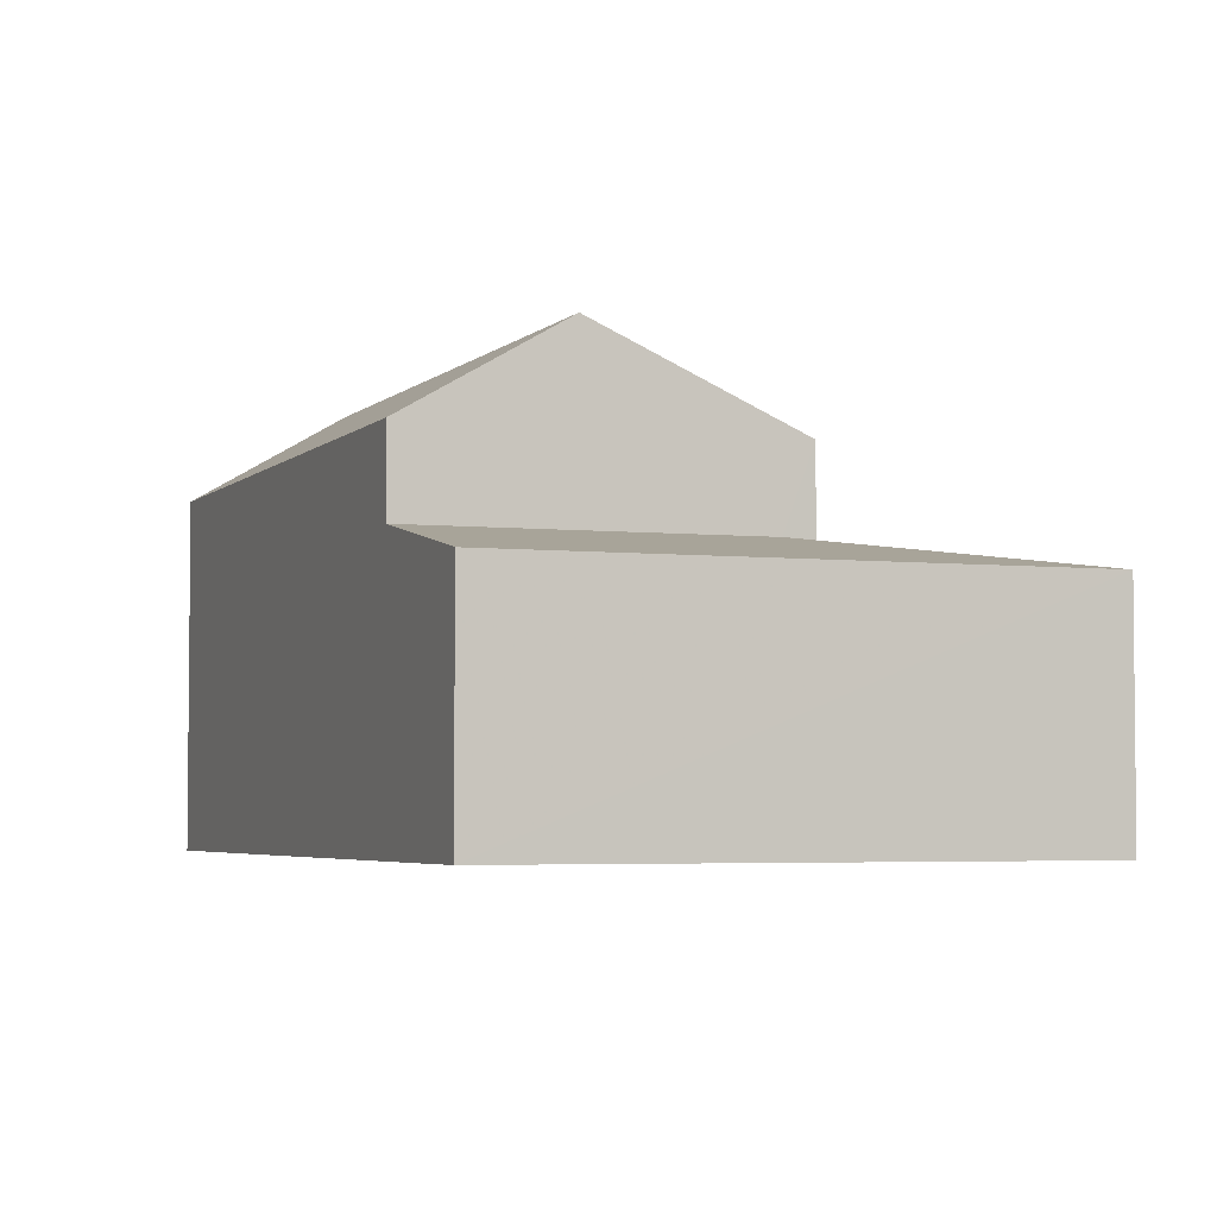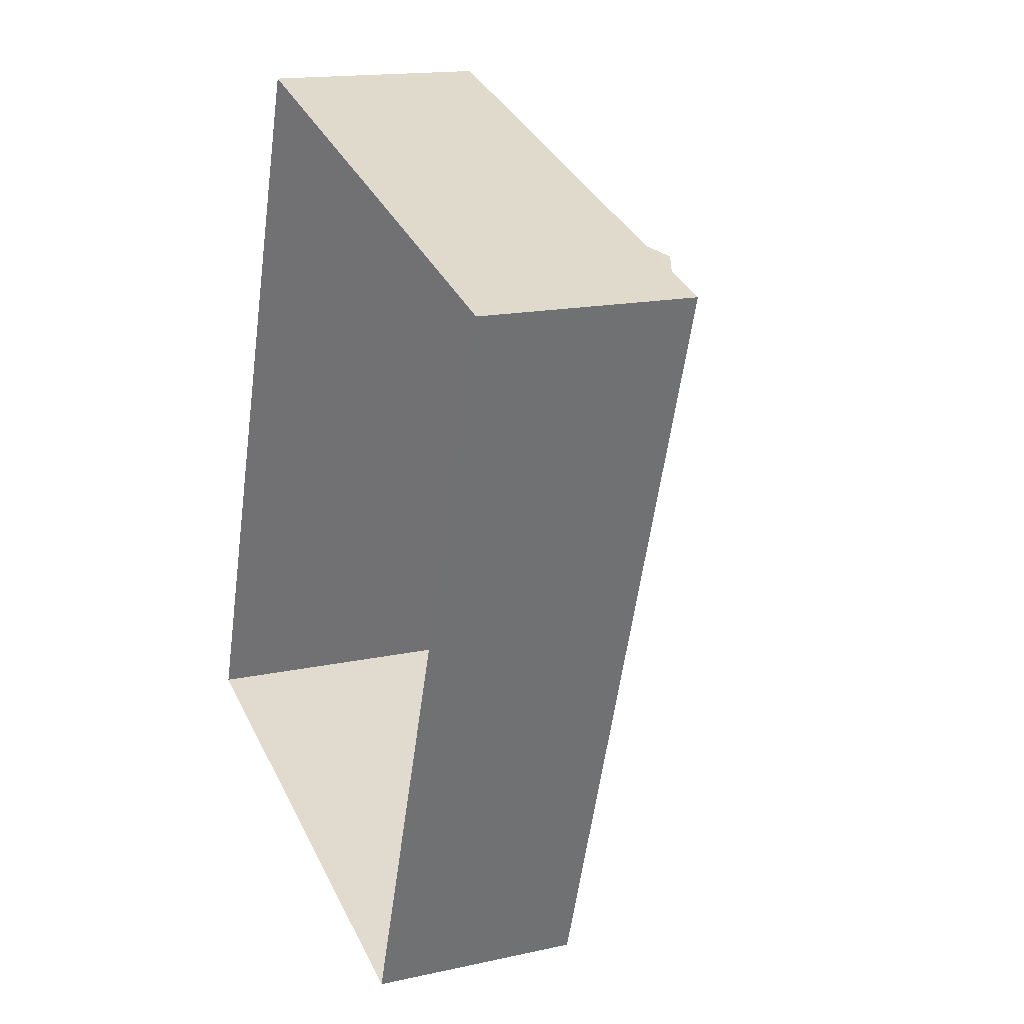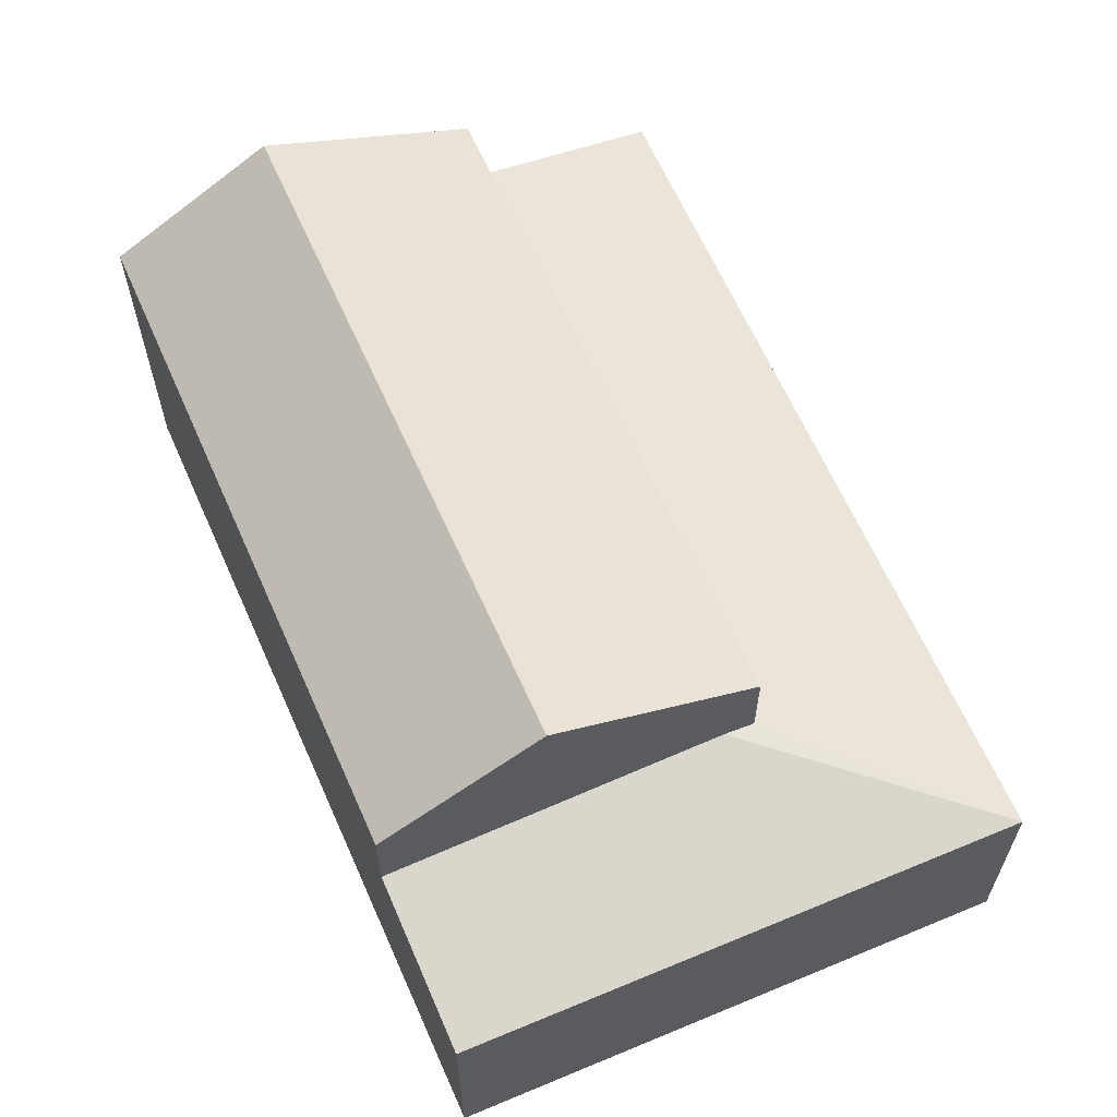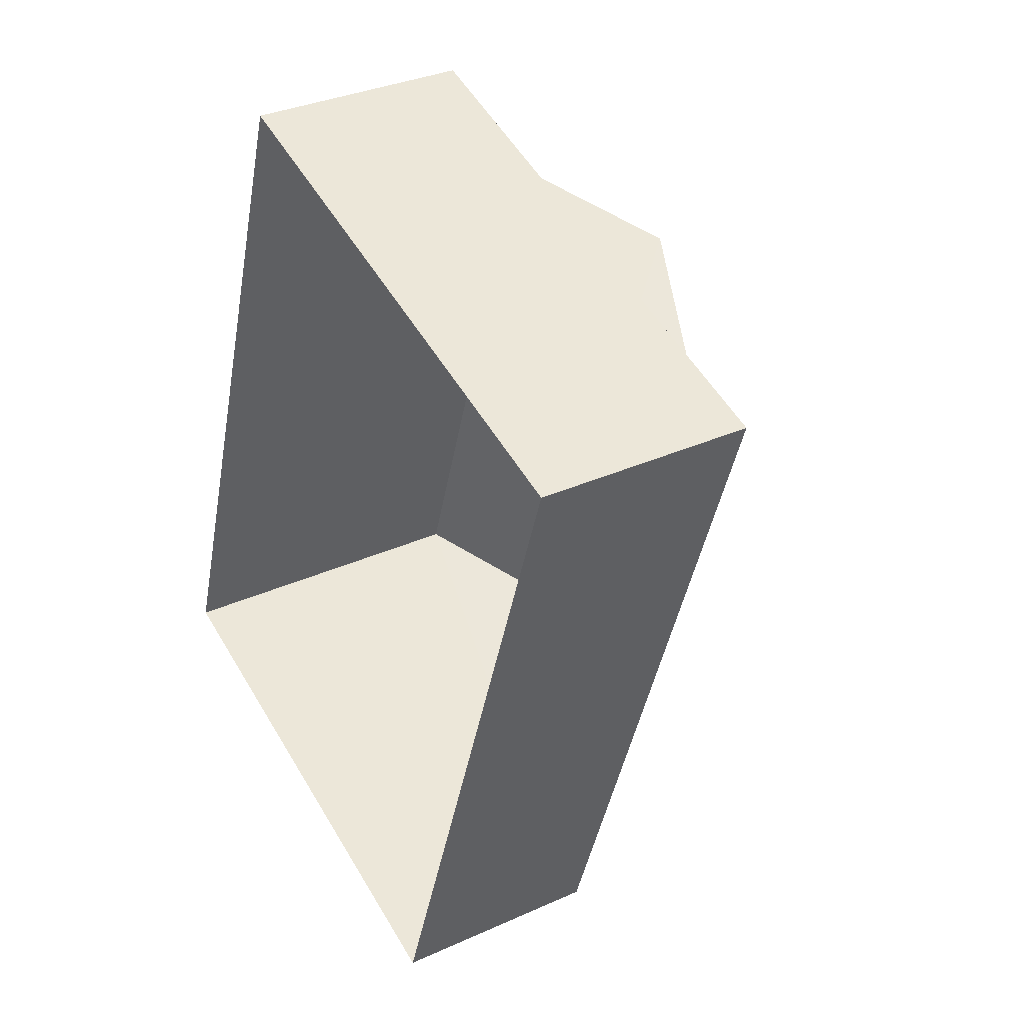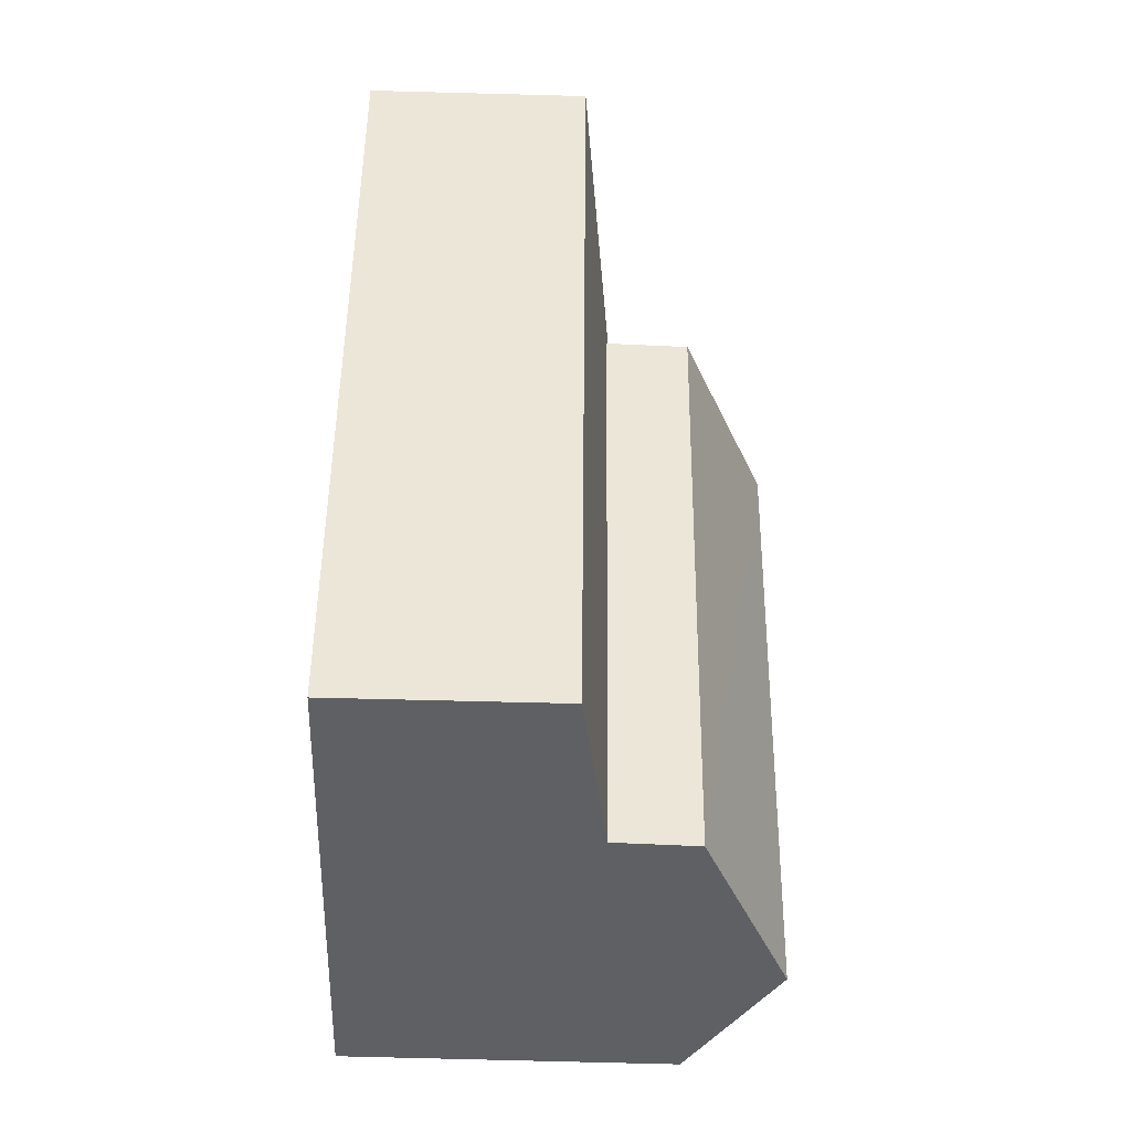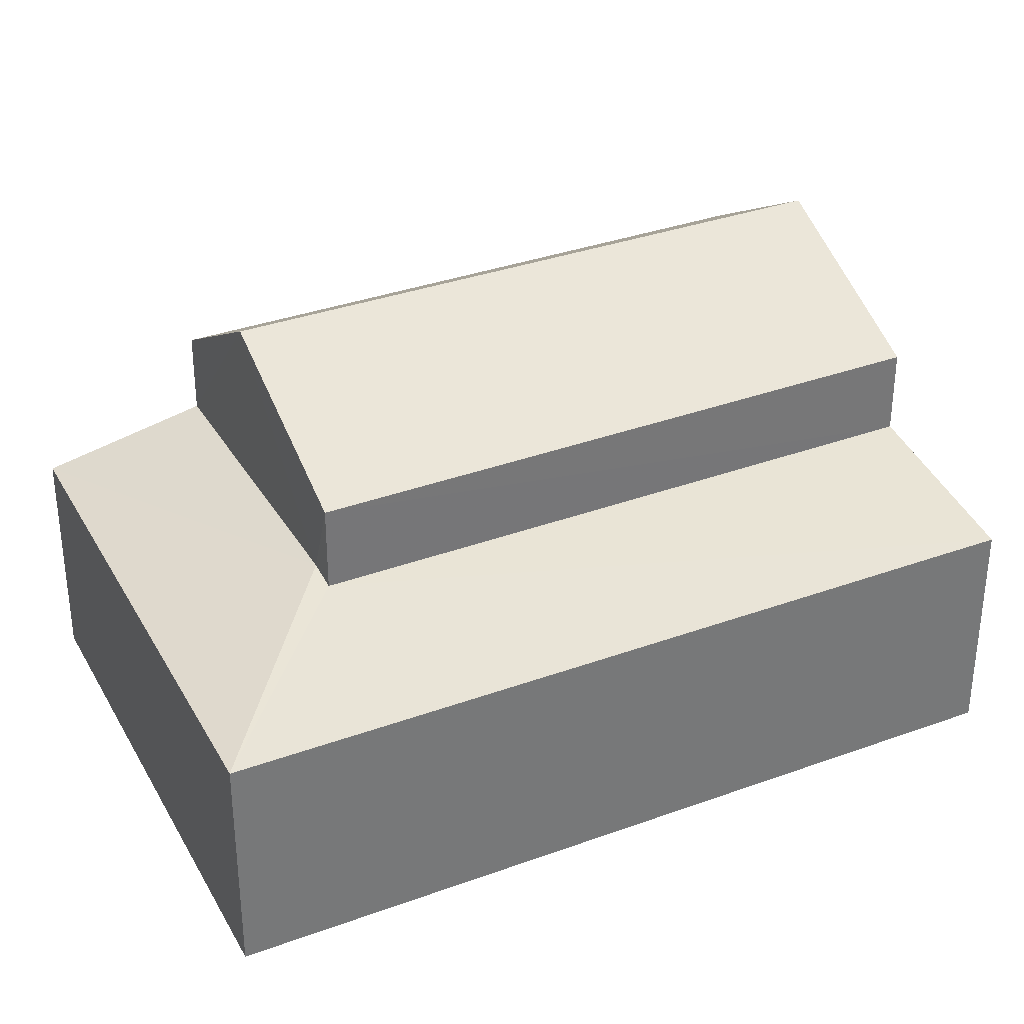
<metadata>
{"format":"obj","ext":"obj","renderer":"f3d","projection":"perspective","resolution":1024,"background":"white","views":[{"elev":-4.0,"azim":177.1,"up":"+Z"},{"elev":15.9,"azim":-114.7,"up":"+Y"},{"elev":64.1,"azim":174.7,"up":"+Z"},{"elev":33.3,"azim":-121.9,"up":"+Y"},{"elev":-61.4,"azim":-91.6,"up":"+Y"},{"elev":34.1,"azim":-97.8,"up":"+Z"}]}
</metadata>
<code>
v -3.153e+05 4.046e+04 5.589
v -3.154e+05 4.047e+04 5.595
v -3.153e+05 4.048e+04 5.593
v -3.153e+05 4.046e+04 5.587
v -3.153e+05 4.047e+04 9.729
v -3.153e+05 4.048e+04 9.195
v -3.154e+05 4.047e+04 9.197
v -3.153e+05 4.047e+04 9.707
v -3.153e+05 4.047e+04 12.48
v -3.153e+05 4.046e+04 11.02
v -3.153e+05 4.046e+04 12.47
v -3.153e+05 4.047e+04 11.02
v -3.153e+05 4.046e+04 11.01
v -3.153e+05 4.047e+04 11.02
v -3.153e+05 4.046e+04 9.191
v -3.153e+05 4.047e+04 9.653
v -3.153e+05 4.046e+04 9.649
f 1 2 3
f 4 1 3
f 5 6 7
f 5 8 6
f 9 10 11
f 9 12 10
f 13 14 9
f 11 13 9
f 15 16 7
f 7 16 5
f 17 16 15
f 15 1 17
f 1 4 17
f 10 17 11
f 17 4 13
f 11 17 13
f 7 2 1
f 15 7 1
f 8 4 3
f 3 6 8
f 13 4 8
f 14 13 8
f 7 3 2
f 7 6 3
f 17 10 12
f 16 17 12
f 14 8 9
f 5 12 9
f 5 16 12
f 8 5 9

</code>
